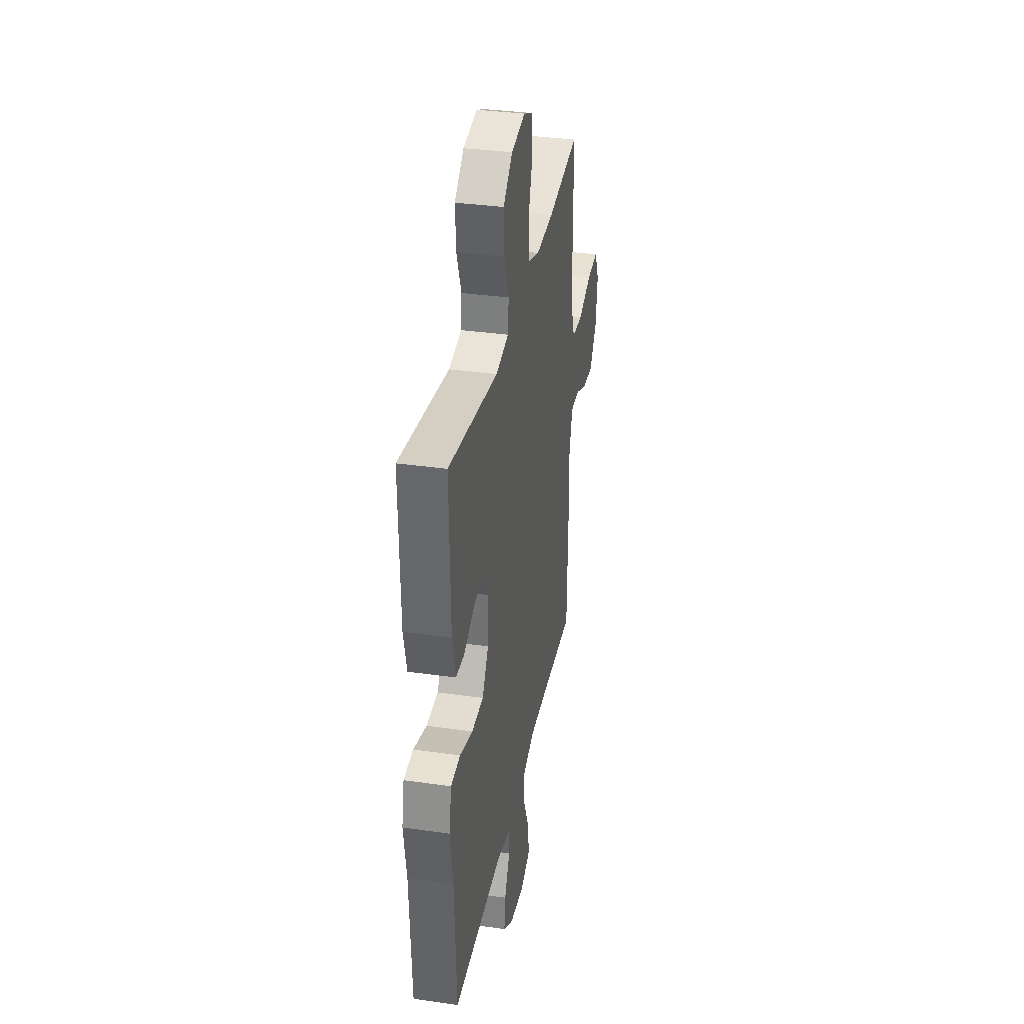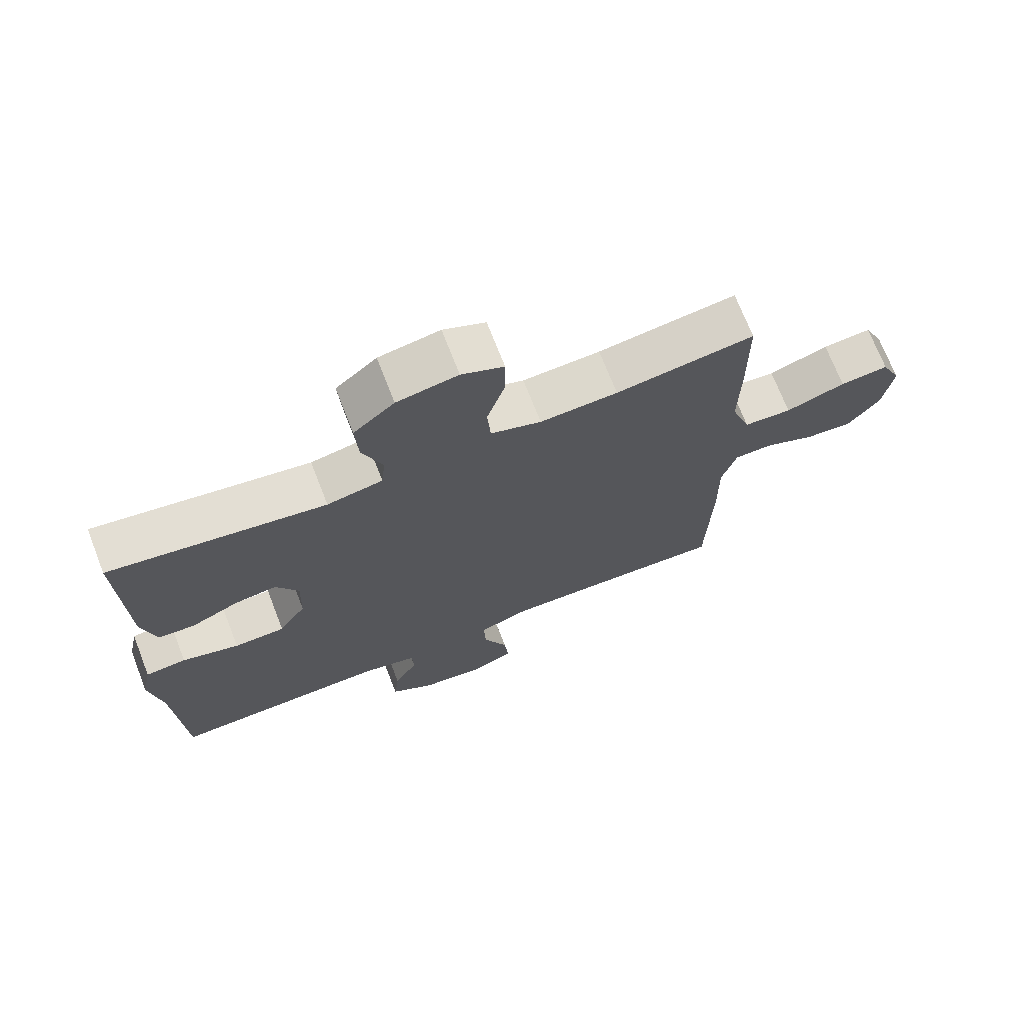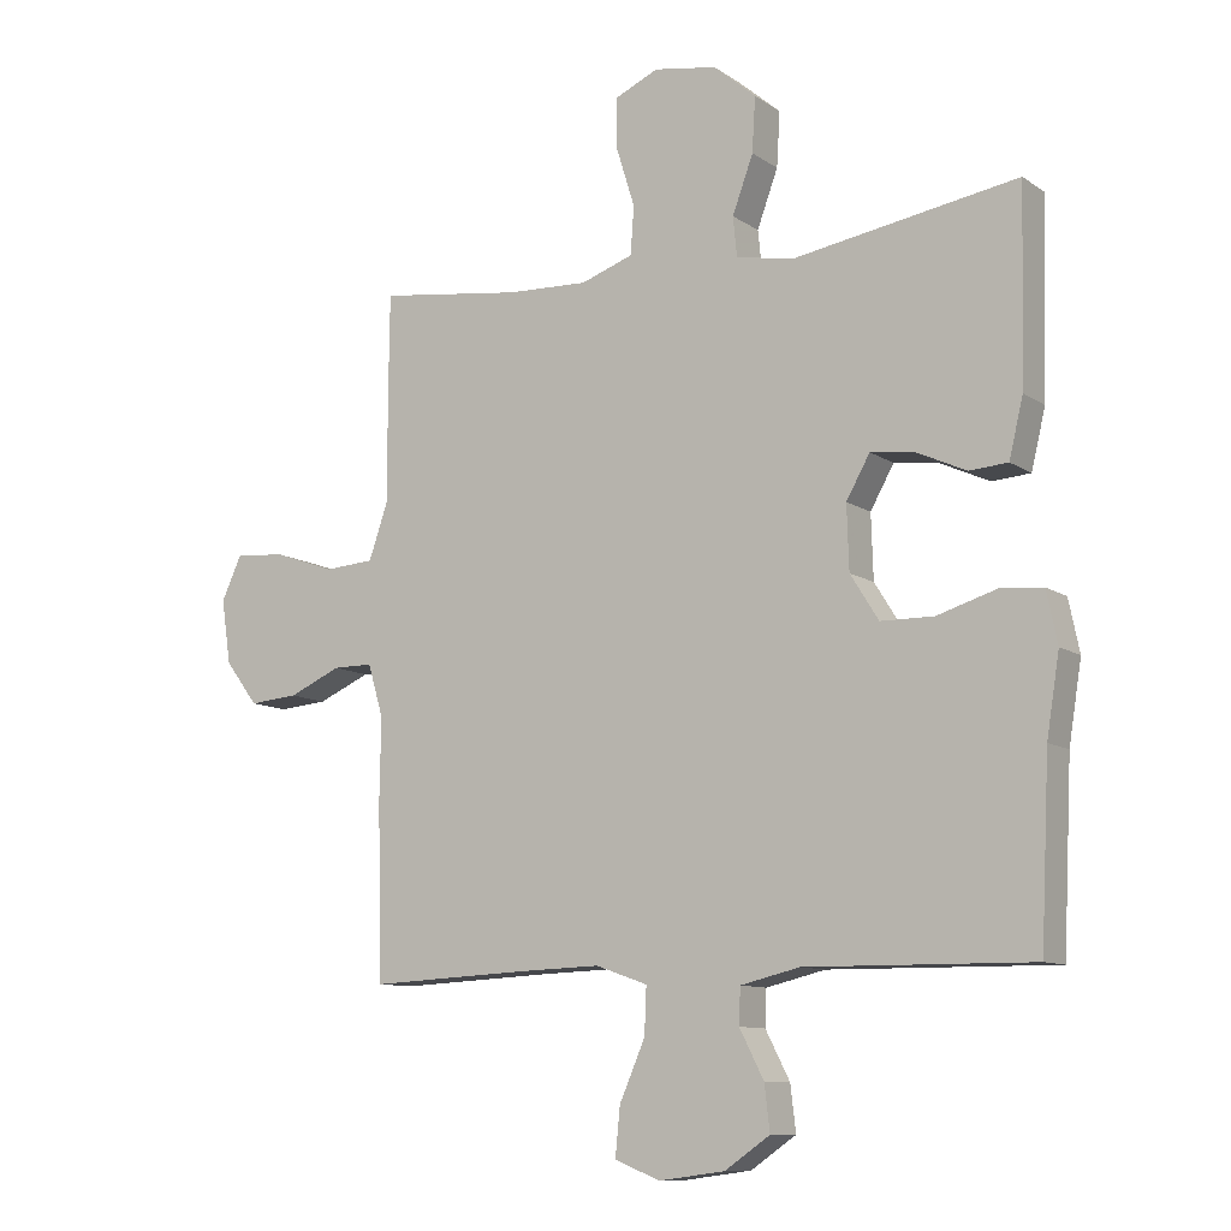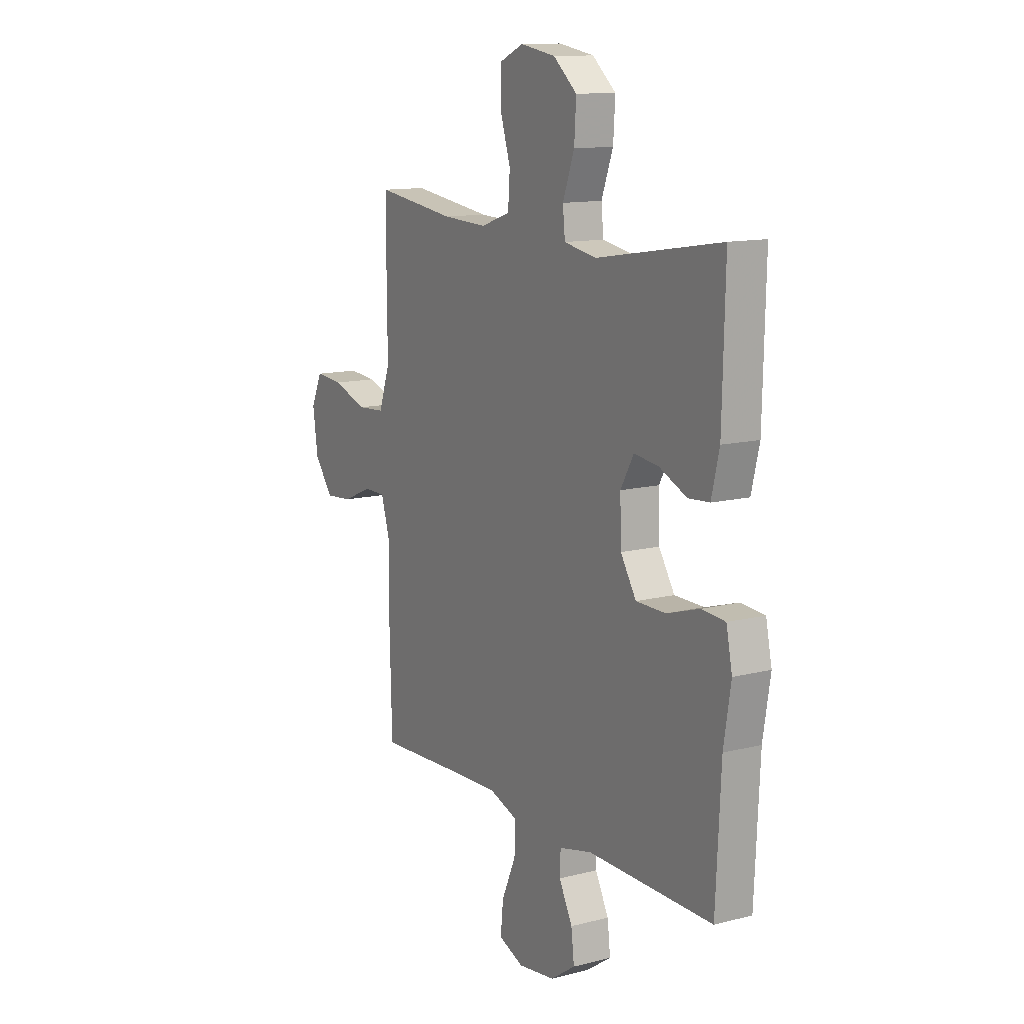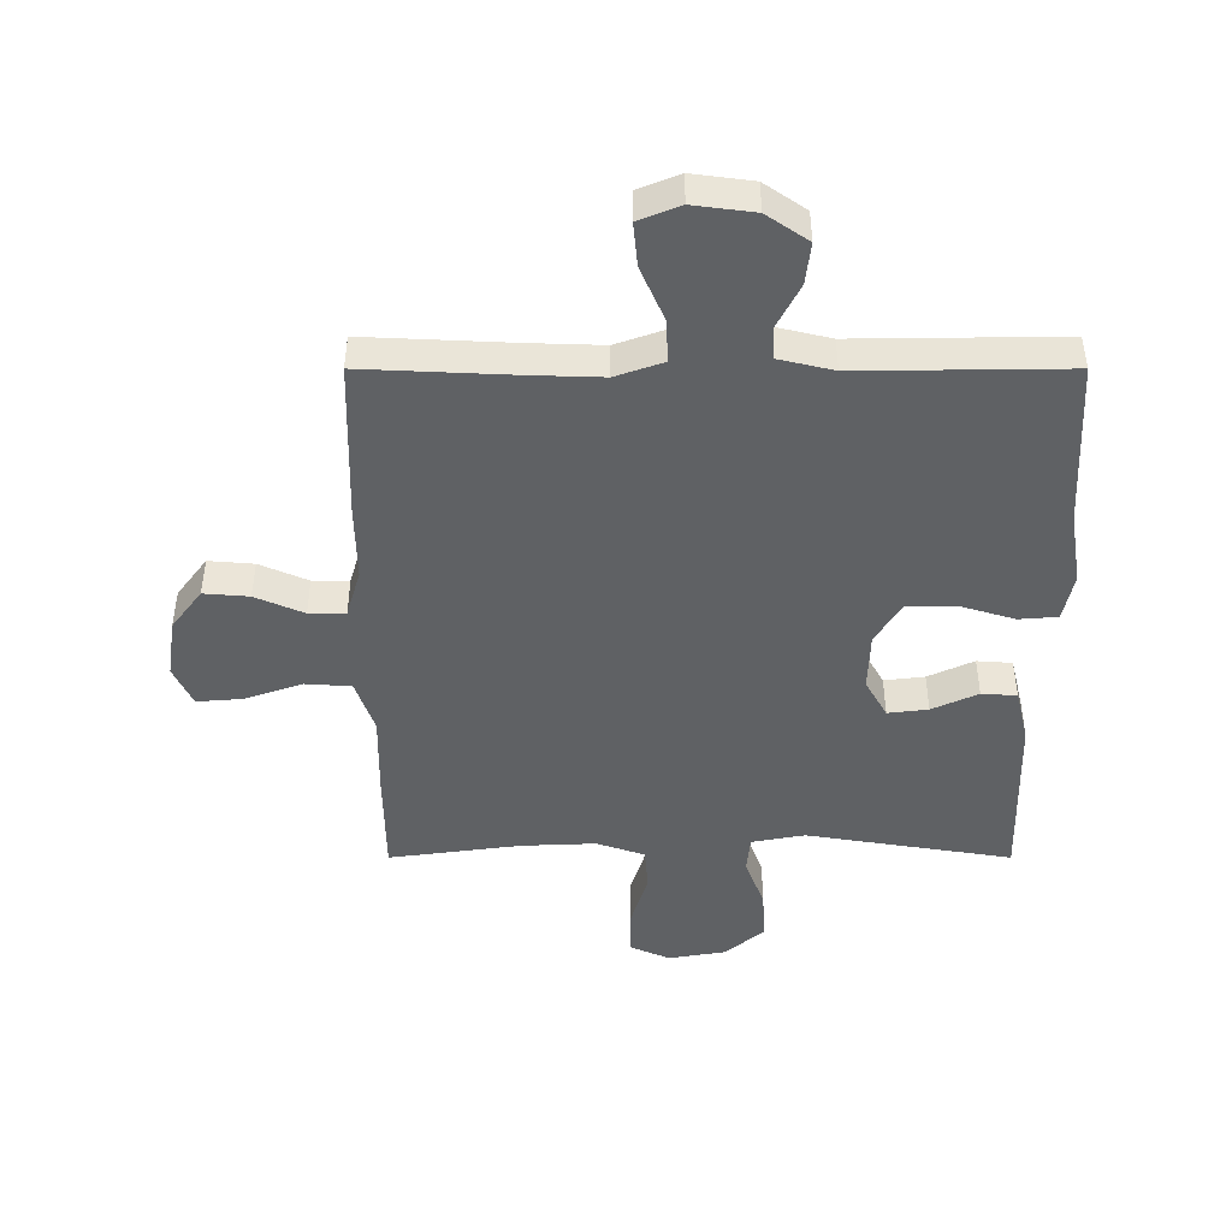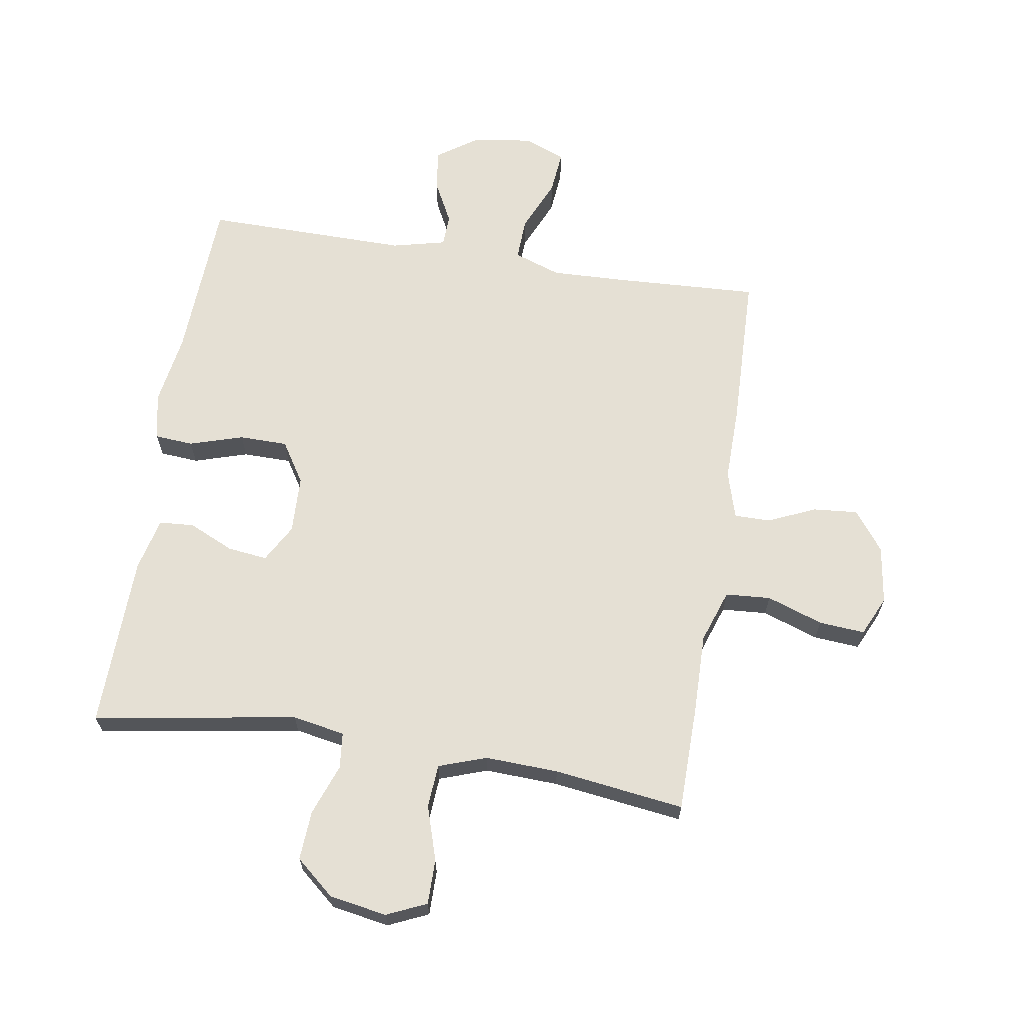
<metadata>
{"format":"obj","ext":"obj","renderer":"f3d","projection":"perspective","resolution":1024,"background":"white","views":[{"elev":34.7,"azim":-79.2,"up":"+Z"},{"elev":71.2,"azim":-21.3,"up":"+Z"},{"elev":-10.3,"azim":-148.2,"up":"+Z"},{"elev":12.5,"azim":-120.9,"up":"+Z"},{"elev":-46.1,"azim":180.0,"up":"+Y"},{"elev":65.5,"azim":9.0,"up":"+Y"}]}
</metadata>
<code>
v -0.5 0.07 0.5
v -0.167 0.07 0.446
v -0.081 0.07 0.462
v -0.075 0.07 0.521
v -0.106 0.07 0.605
v -0.111 0.07 0.686
v -0.048 0.07 0.74
v 0.046 0.07 0.756
v 0.111 0.07 0.727
v 0.111 0.07 0.654
v 0.083 0.07 0.564
v 0.088 0.07 0.493
v 0.166 0.07 0.466
v 0.286 0.07 0.471
v 0.5 0.07 0.5
v 0.502 0.07 0.329
v 0.5 0.07 0.195
v 0.53 0.07 0.108
v 0.604 0.07 0.103
v 0.696 0.07 0.135
v 0.771 0.07 0.141
v 0.801 0.07 0.076
v 0.787 0.07 -0.019
v 0.738 0.07 -0.084
v 0.665 0.07 -0.078
v 0.587 0.07 -0.044
v 0.528 0.07 -0.044
v 0.505 0.07 -0.122
v 0.507 0.07 -0.244
v 0.5 0.07 -0.5
v 0.265 0.07 -0.489
v 0.142 0.07 -0.485
v 0.065 0.07 -0.512
v 0.068 0.07 -0.581
v 0.106 0.07 -0.668
v 0.113 0.07 -0.739
v 0.046 0.07 -0.766
v -0.052 0.07 -0.753
v -0.119 0.07 -0.707
v -0.111 0.07 -0.64
v -0.075 0.07 -0.57
v -0.077 0.07 -0.517
v -0.165 0.07 -0.496
v -0.5 0.07 -0.5
v -0.513 0.07 -0.232
v -0.532 0.07 -0.114
v -0.516 0.07 -0.037
v -0.453 0.07 -0.032
v -0.365 0.07 -0.059
v -0.286 0.07 -0.058
v -0.244 0.07 0.009
v -0.241 0.07 0.104
v -0.276 0.07 0.166
v -0.341 0.07 0.158
v -0.415 0.07 0.124
v -0.472 0.07 0.128
v -0.493 0.07 0.215
v -0.5 0 0.5
v -0.167 0 0.446
v -0.081 0 0.462
v -0.075 0 0.521
v -0.106 0 0.605
v -0.111 0 0.686
v -0.048 0 0.74
v 0.046 0 0.756
v 0.111 0 0.727
v 0.111 0 0.654
v 0.083 0 0.564
v 0.088 0 0.493
v 0.166 0 0.466
v 0.286 0 0.471
v 0.5 0 0.5
v 0.502 0 0.329
v 0.5 0 0.195
v 0.53 0 0.108
v 0.604 0 0.103
v 0.696 0 0.135
v 0.771 0 0.141
v 0.801 0 0.076
v 0.787 0 -0.019
v 0.738 0 -0.084
v 0.665 0 -0.078
v 0.587 0 -0.044
v 0.528 0 -0.044
v 0.505 0 -0.122
v 0.507 0 -0.244
v 0.5 0 -0.5
v 0.265 0 -0.489
v 0.142 0 -0.485
v 0.065 0 -0.512
v 0.068 0 -0.581
v 0.106 0 -0.668
v 0.113 0 -0.739
v 0.046 0 -0.766
v -0.052 0 -0.753
v -0.119 0 -0.707
v -0.111 0 -0.64
v -0.075 0 -0.57
v -0.077 0 -0.517
v -0.165 0 -0.496
v -0.5 0 -0.5
v -0.513 0 -0.232
v -0.532 0 -0.114
v -0.516 0 -0.037
v -0.453 0 -0.032
v -0.365 0 -0.059
v -0.286 0 -0.058
v -0.244 0 0.009
v -0.241 0 0.104
v -0.276 0 0.166
v -0.341 0 0.158
v -0.415 0 0.124
v -0.472 0 0.128
v -0.493 0 0.215
f 54 55 56 57
f 53 54 57 1
f 46 47 48 49
f 45 46 49 50
f 43 44 45 50
f 42 43 50 51
f 38 39 40 41
f 38 41 42
f 37 38 42
f 34 35 36 37
f 33 34 37 42
f 32 33 42 51
f 28 29 30 31
f 27 28 31 32
f 23 24 25 26
f 23 26 27
f 22 23 27
f 19 20 21 22
f 18 19 22 27
f 17 18 27 32
f 14 15 16 17
f 13 14 17 32
f 8 9 10 11
f 8 11 12
f 7 8 12
f 4 5 6 7
f 3 4 7 12
f 2 3 12 13
f 53 1 2
f 52 53 2 13
f 13 32 51 52
f 114 113 112 111
f 58 114 111 110
f 106 105 104 103
f 107 106 103 102
f 107 102 101 100
f 108 107 100 99
f 98 97 96 95
f 99 98 95
f 99 95 94
f 94 93 92 91
f 99 94 91 90
f 108 99 90 89
f 88 87 86 85
f 89 88 85 84
f 83 82 81 80
f 84 83 80
f 84 80 79
f 79 78 77 76
f 84 79 76 75
f 89 84 75 74
f 74 73 72 71
f 89 74 71 70
f 68 67 66 65
f 69 68 65
f 69 65 64
f 64 63 62 61
f 69 64 61 60
f 70 69 60 59
f 59 58 110
f 70 59 110 109
f 109 108 89 70
f 1 58 59 2
f 2 59 60 3
f 3 60 61 4
f 4 61 62 5
f 5 62 63 6
f 6 63 64 7
f 7 64 65 8
f 8 65 66 9
f 9 66 67 10
f 10 67 68 11
f 11 68 69 12
f 12 69 70 13
f 13 70 71 14
f 14 71 72 15
f 15 72 73 16
f 16 73 74 17
f 17 74 75 18
f 18 75 76 19
f 19 76 77 20
f 20 77 78 21
f 21 78 79 22
f 22 79 80 23
f 23 80 81 24
f 24 81 82 25
f 25 82 83 26
f 26 83 84 27
f 27 84 85 28
f 28 85 86 29
f 29 86 87 30
f 30 87 88 31
f 31 88 89 32
f 32 89 90 33
f 33 90 91 34
f 34 91 92 35
f 35 92 93 36
f 36 93 94 37
f 37 94 95 38
f 38 95 96 39
f 39 96 97 40
f 40 97 98 41
f 41 98 99 42
f 42 99 100 43
f 43 100 101 44
f 44 101 102 45
f 45 102 103 46
f 46 103 104 47
f 47 104 105 48
f 48 105 106 49
f 49 106 107 50
f 50 107 108 51
f 51 108 109 52
f 52 109 110 53
f 53 110 111 54
f 54 111 112 55
f 55 112 113 56
f 56 113 114 57
f 57 114 58 1

</code>
